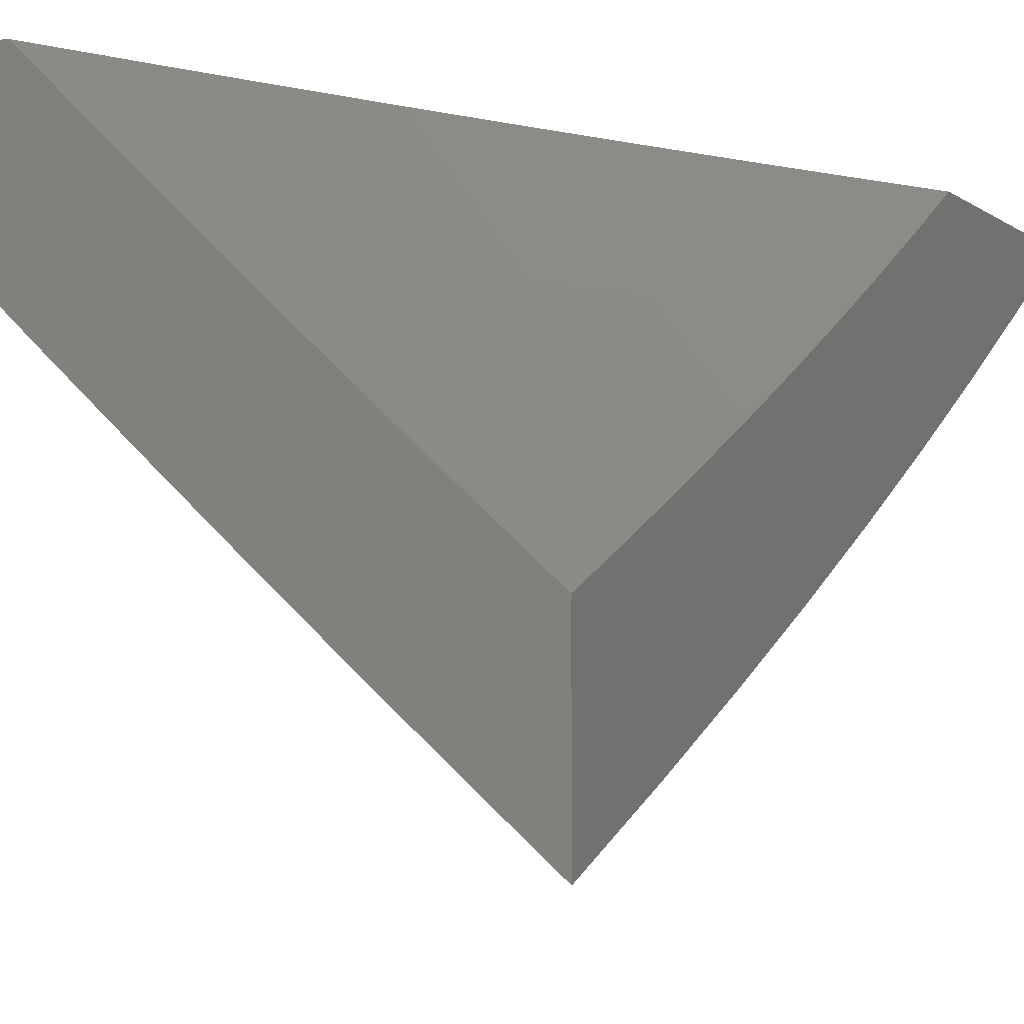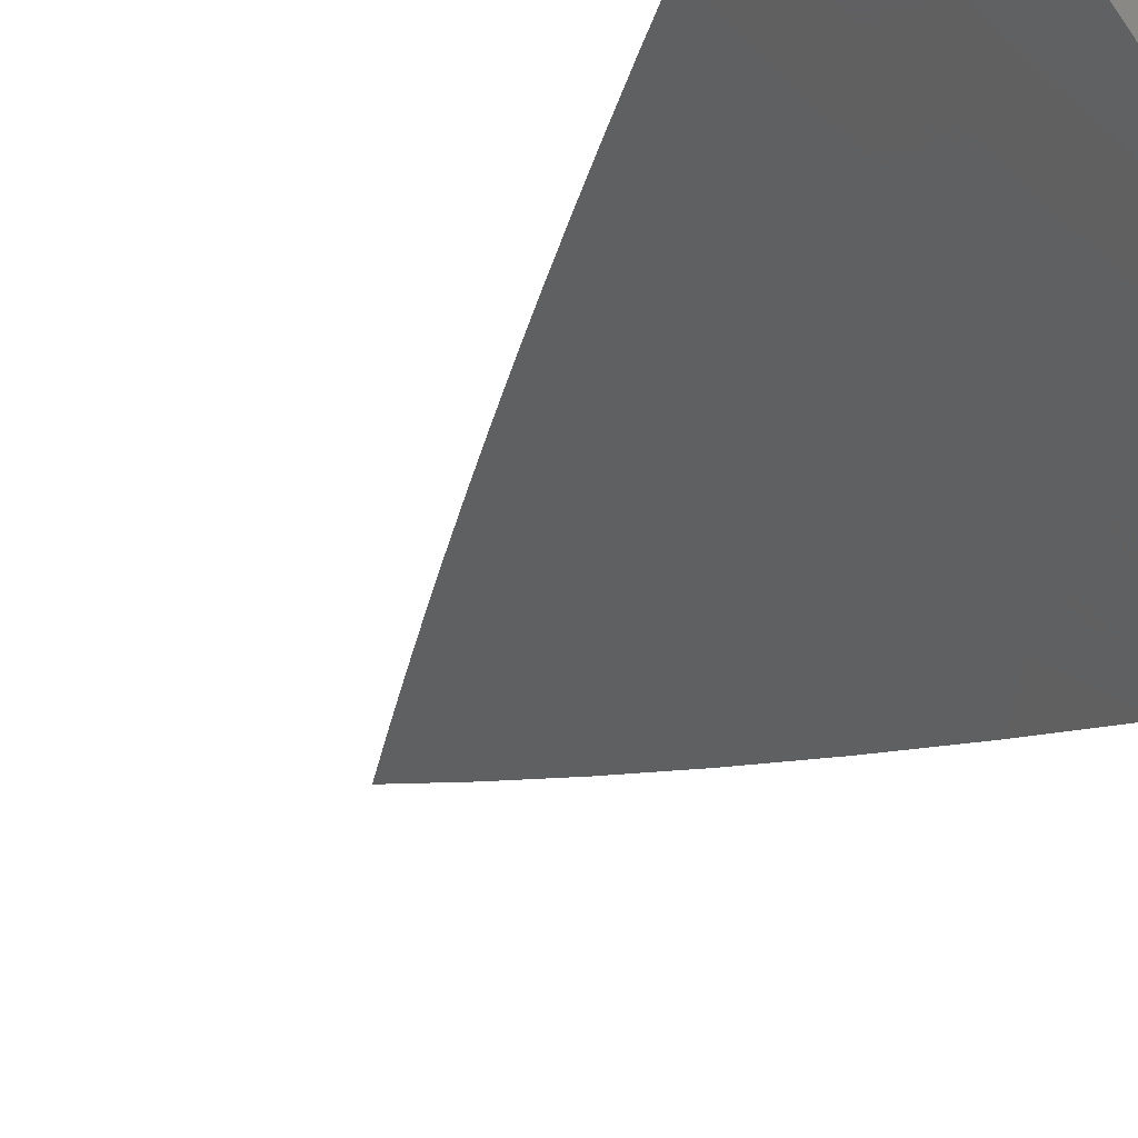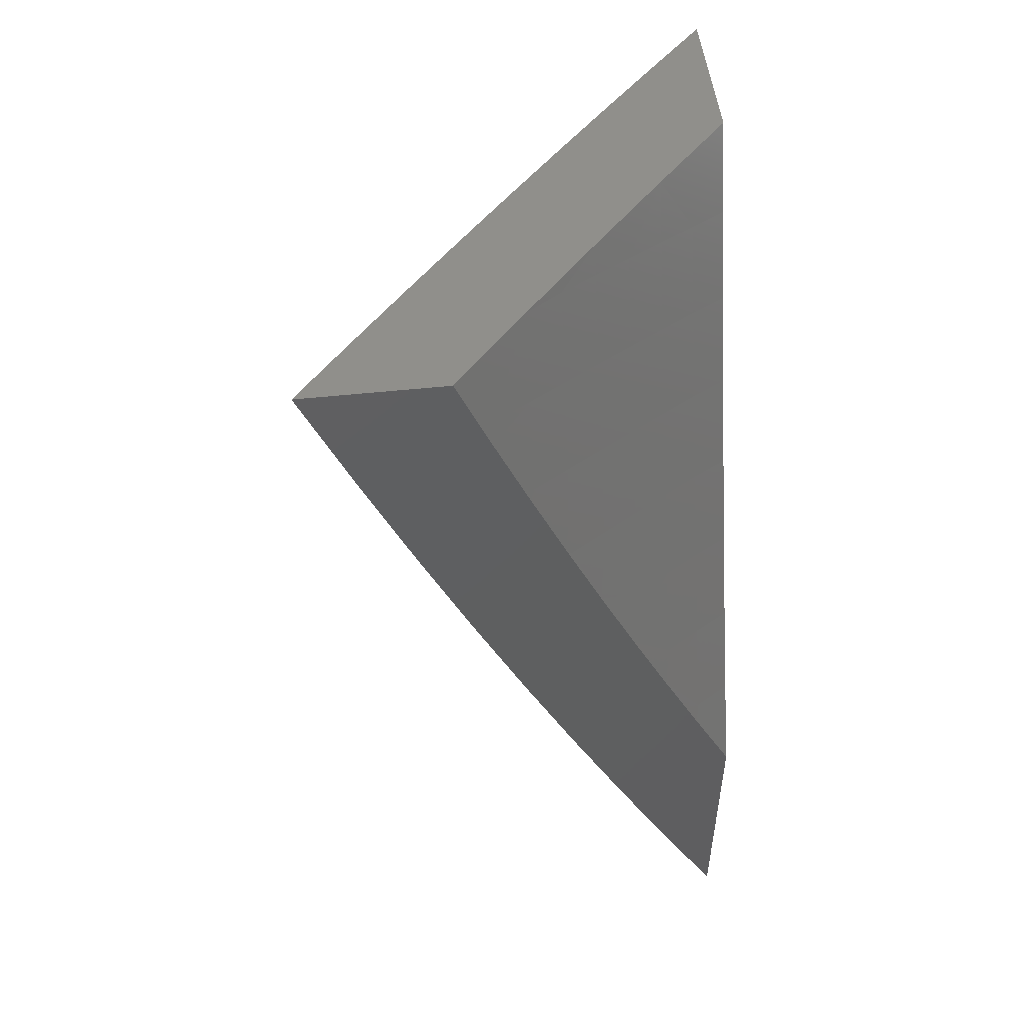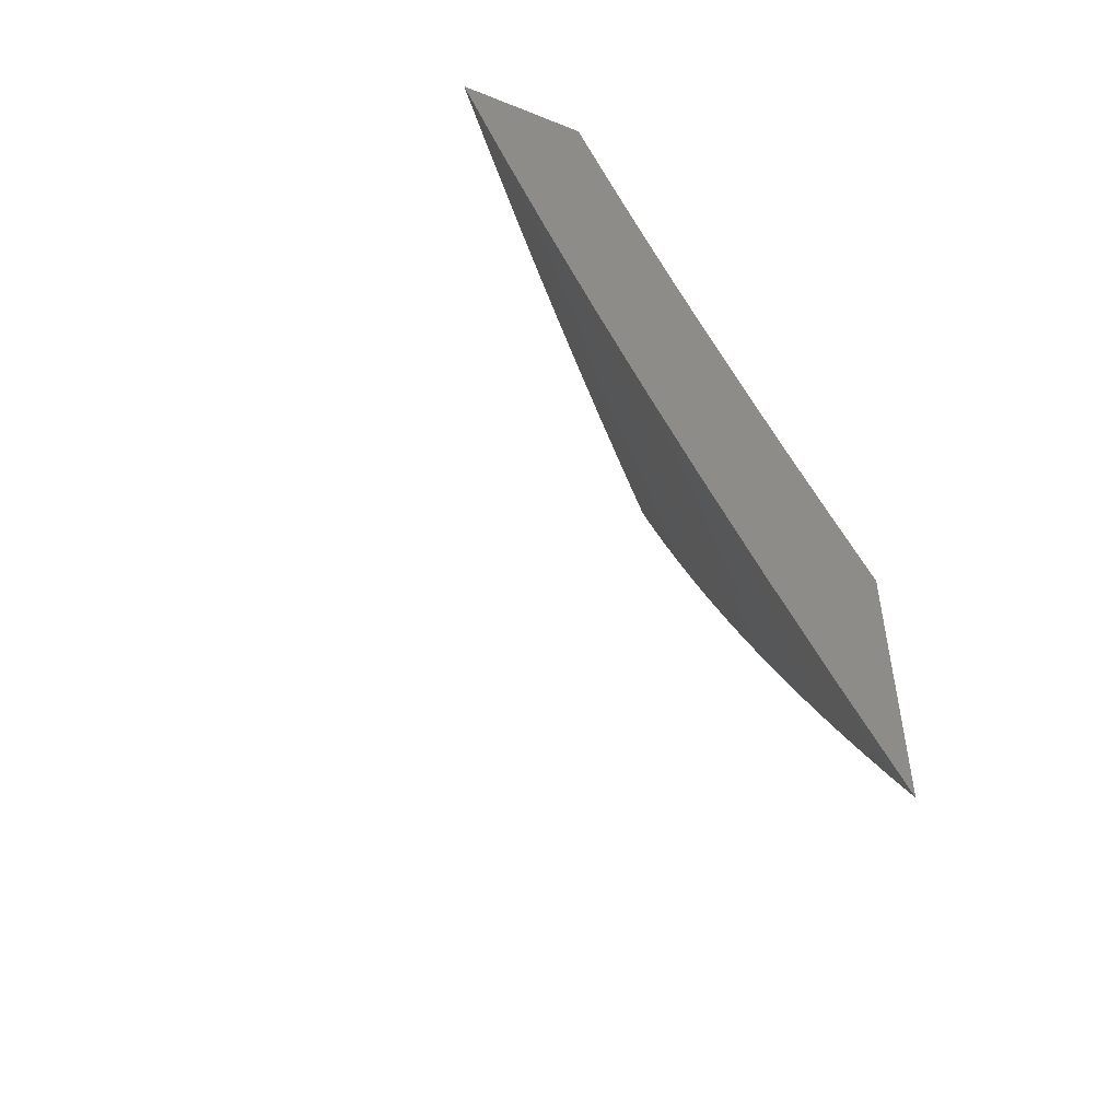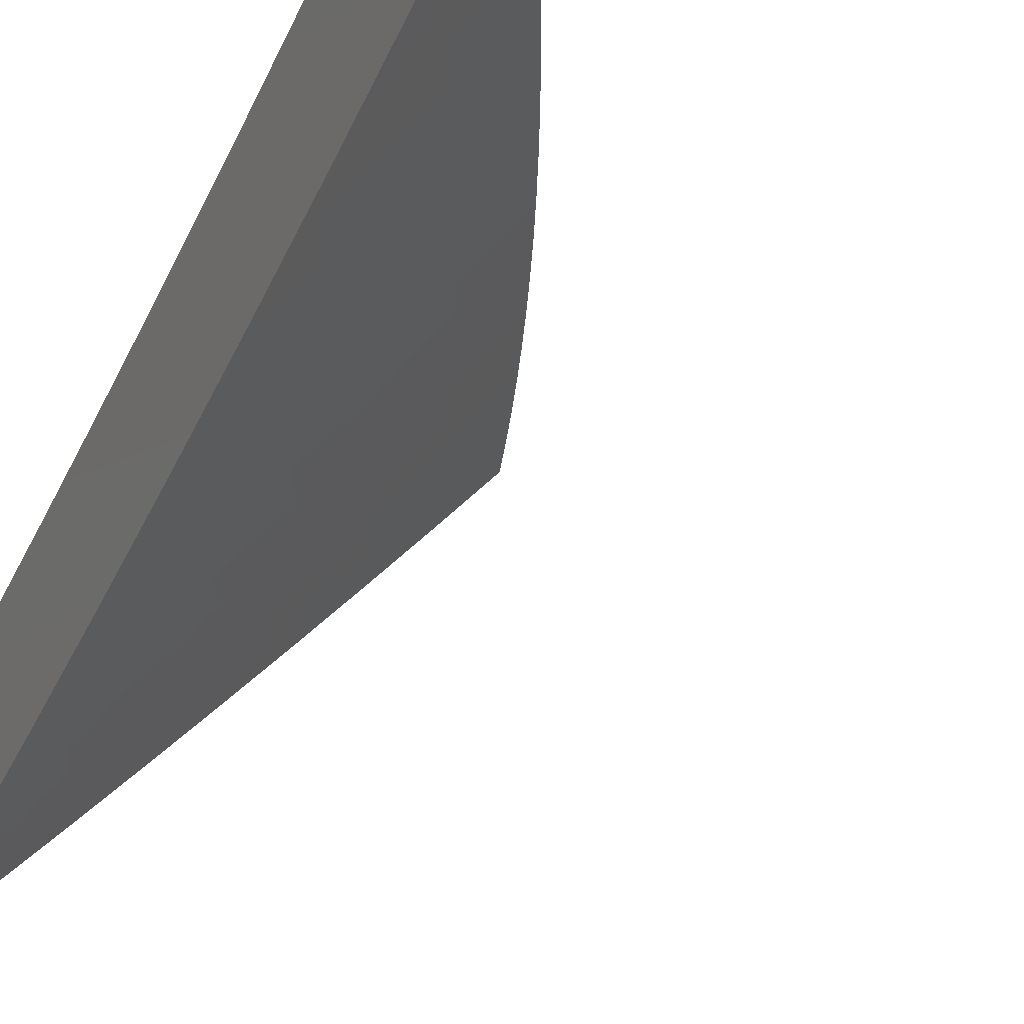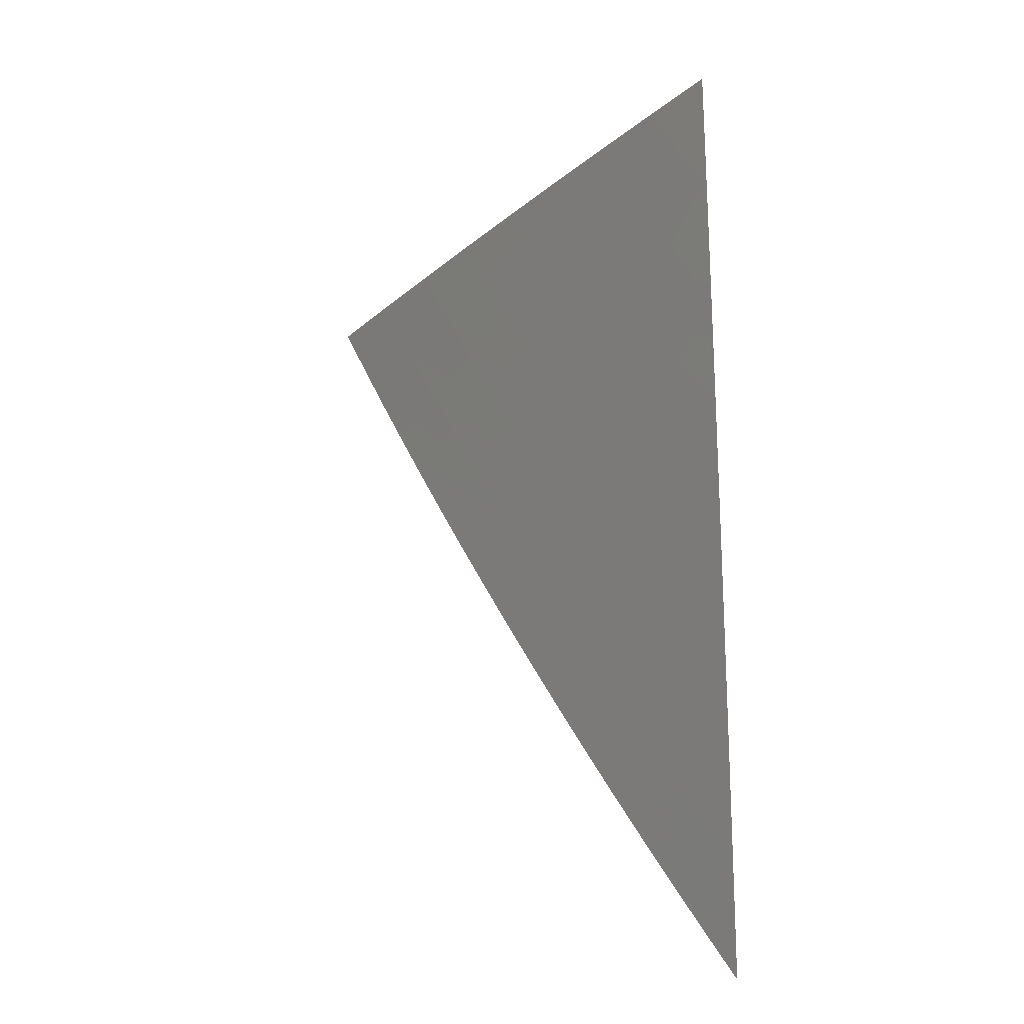
<metadata>
{"format":"stl","ext":"stl","renderer":"f3d","projection":"perspective","resolution":1024,"background":"white","views":[{"elev":-4.3,"azim":-156.7,"up":"+Z"},{"elev":-39.4,"azim":138.2,"up":"+Z"},{"elev":50.9,"azim":-96.7,"up":"+Y"},{"elev":-51.1,"azim":-113.5,"up":"+Y"},{"elev":-19.4,"azim":-27.5,"up":"+Z"},{"elev":-36.8,"azim":-177.8,"up":"+Y"}]}
</metadata>
<code>
# stl→obj: 139 verts, 274 faces
v 7 -3.594 -8
v 7.039 -3.521 -8
v 7 -3.521 -8.036
v 7.01 -3.506 -8.034
v 7 -3.447 -8.071
v 7.048 -3.432 -8.034
v 7.019 -3.418 -8.068
v 7.056 -3.345 -8.068
v 7 -3.373 -8.106
v 7.026 -3.331 -8.102
v 7 -3.299 -8.14
v 7.032 -3.244 -8.135
v 7.002 -3.23 -8.169
v 7.037 -3.158 -8.169
v 7 -3.225 -8.173
v 7.007 -3.144 -8.202
v 7 -3.15 -8.205
v 7 -3.075 -8.237
v 7.041 -3.071 -8.202
v 7.01 -3.058 -8.235
v 7.073 -3 -8.202
v 7 -3 -8.268
v 7.076 -3.448 -8
v 7.113 -3.374 -8
v 7.085 -3.359 -8.034
v 7.092 -3.272 -8.068
v 7.062 -3.258 -8.102
v 7.097 -3.184 -8.102
v 7.067 -3.171 -8.135
v 7.101 -3.098 -8.135
v 7.071 -3.085 -8.169
v 7.134 -3.024 -8.135
v 7.104 -3.011 -8.169
v 7.145 -3 -8.135
v 7.15 -3.3 -8
v 7.121 -3.285 -8.034
v 7.127 -3.198 -8.068
v 7.131 -3.111 -8.102
v 7.164 -3.037 -8.102
v 7.185 -3.225 -8
v 7.156 -3.211 -8.034
v 7.161 -3.124 -8.068
v 7.194 -3.05 -8.068
v 7.216 -3 -8.068
v 7.22 -3.151 -8
v 7.191 -3.137 -8.034
v 7.224 -3.063 -8.034
v 7.254 -3.076 -8
v 7.287 -3 -8
v 7.421 -3 -8
v 7.398 -3.054 -8
v 7.37 -3 -8.05
v 7.354 -3.036 -8.05
v 7.318 -3 -8.101
v 7.31 -3.018 -8.1
v 7.266 -3 -8.15
v 7.287 -3.071 -8.1
v 7.243 -3.052 -8.15
v 7.22 -3.105 -8.15
v 7.176 -3.086 -8.199
v 7.152 -3.138 -8.199
v 7.107 -3.119 -8.249
v 7.083 -3.171 -8.249
v 7.039 -3.151 -8.297
v 7.015 -3.202 -8.297
v 7 -3.108 -8.35
v 7 -3.216 -8.304
v 7.059 -3.222 -8.249
v 7.034 -3.274 -8.249
v 7.103 -3.242 -8.199
v 7.078 -3.294 -8.199
v 7.147 -3.262 -8.15
v 7.122 -3.315 -8.15
v 7.19 -3.282 -8.1
v 7.165 -3.335 -8.1
v 7.233 -3.302 -8.05
v 7.208 -3.355 -8.05
v 7.275 -3.324 -8
v 7.25 -3.377 -8
v 7.331 -3.089 -8.05
v 7.374 -3.109 -8
v 7.307 -3.143 -8.05
v 7.35 -3.163 -8
v 7.283 -3.196 -8.05
v 7.325 -3.217 -8
v 7.258 -3.249 -8.05
v 7.301 -3.27 -8
v 7.182 -3.408 -8.05
v 7.223 -3.43 -8
v 7.156 -3.46 -8.05
v 7.197 -3.483 -8
v 7.129 -3.513 -8.05
v 7.17 -3.536 -8
v 7.101 -3.565 -8.05
v 7.143 -3.588 -8
v 7.074 -3.617 -8.05
v 7.115 -3.64 -8
v 7.046 -3.669 -8.05
v 7.087 -3.693 -8
v 7.017 -3.721 -8.05
v 7.058 -3.744 -8
v 7 -3.744 -8.054
v 7.029 -3.796 -8
v 7 -3.847 -8
v 7.004 -3.647 -8.1
v 7 -3.64 -8.107
v 7.032 -3.596 -8.1
v 7 -3.535 -8.159
v 7.059 -3.544 -8.1
v 7.016 -3.522 -8.15
v 7.086 -3.492 -8.1
v 7.043 -3.471 -8.15
v 7.113 -3.439 -8.1
v 7.07 -3.419 -8.15
v 7.139 -3.387 -8.1
v 7.096 -3.367 -8.15
v 7 -3.429 -8.209
v 7.027 -3.398 -8.199
v 7 -3.323 -8.257
v 7.052 -3.346 -8.199
v 7.009 -3.325 -8.249
v 7 -3 -8.394
v 7.018 -3.079 -8.346
v 7.063 -3.099 -8.297
v 7.041 -3.028 -8.346
v 7.054 -3 -8.346
v 7.086 -3.048 -8.297
v 7.107 -3 -8.298
v 7.131 -3.067 -8.249
v 7.154 -3.015 -8.249
v 7.199 -3.033 -8.199
v 7.16 -3 -8.249
v 7.213 -3 -8.2
v 7.264 -3.124 -8.1
v 7.196 -3.157 -8.15
v 7.128 -3.19 -8.199
v 7.24 -3.177 -8.1
v 7.171 -3.21 -8.15
v 7.215 -3.229 -8.1
f 1 2 3
f 3 2 4
f 3 4 5
f 5 4 6
f 5 6 7
f 7 6 8
f 7 8 9
f 9 8 10
f 9 10 11
f 11 10 12
f 11 12 13
f 13 12 14
f 13 14 15
f 15 14 16
f 15 16 17
f 17 16 18
f 18 16 19
f 18 19 20
f 20 19 21
f 20 21 22
f 2 23 4
f 4 23 6
f 23 24 6
f 6 24 25
f 6 25 8
f 8 25 26
f 8 26 27
f 27 26 28
f 27 28 29
f 29 28 30
f 29 30 31
f 31 30 32
f 31 32 33
f 33 32 34
f 33 34 21
f 24 35 25
f 25 35 36
f 25 36 26
f 26 36 37
f 26 37 28
f 28 37 38
f 28 38 30
f 30 38 39
f 30 39 32
f 32 39 34
f 35 40 36
f 36 40 41
f 36 41 37
f 37 41 42
f 37 42 38
f 38 42 43
f 38 43 39
f 39 43 44
f 39 44 34
f 40 45 41
f 41 45 46
f 41 46 42
f 42 46 47
f 42 47 43
f 43 47 44
f 45 48 46
f 46 48 47
f 48 49 47
f 47 49 44
f 22 18 20
f 15 11 13
f 9 5 7
f 12 10 27
f 27 10 8
f 14 12 29
f 29 12 27
f 19 16 14
f 19 14 31
f 31 14 29
f 21 19 31
f 33 21 31
f 50 51 52
f 52 51 53
f 52 53 54
f 54 53 55
f 54 55 56
f 56 55 57
f 56 57 58
f 58 57 59
f 58 59 60
f 60 59 61
f 60 61 62
f 62 61 63
f 62 63 64
f 64 63 65
f 64 65 66
f 66 65 67
f 67 65 68
f 67 68 69
f 69 68 70
f 69 70 71
f 71 70 72
f 71 72 73
f 73 72 74
f 73 74 75
f 75 74 76
f 75 76 77
f 77 76 78
f 77 78 79
f 53 51 80
f 80 51 81
f 80 81 82
f 82 81 83
f 82 83 84
f 84 83 85
f 84 85 86
f 86 85 87
f 86 87 76
f 76 87 78
f 77 79 88
f 88 79 89
f 88 89 90
f 90 89 91
f 90 91 92
f 92 91 93
f 92 93 94
f 94 93 95
f 94 95 96
f 96 95 97
f 96 97 98
f 98 97 99
f 98 99 100
f 100 99 101
f 100 101 102
f 102 101 103
f 102 103 104
f 100 102 105
f 105 102 106
f 105 106 107
f 107 106 108
f 107 108 109
f 109 108 110
f 109 110 111
f 111 110 112
f 111 112 113
f 113 112 114
f 113 114 115
f 115 114 116
f 115 116 75
f 75 116 73
f 108 117 110
f 110 117 112
f 112 117 118
f 118 117 119
f 118 119 120
f 120 119 121
f 120 121 71
f 71 121 69
f 121 119 69
f 69 119 67
f 122 123 66
f 66 123 124
f 66 124 64
f 64 124 62
f 123 122 125
f 125 122 126
f 125 126 127
f 127 126 128
f 127 128 129
f 129 128 130
f 129 130 131
f 131 130 132
f 131 132 133
f 128 132 130
f 131 133 58
f 58 133 56
f 57 55 53
f 53 80 57
f 57 80 134
f 57 134 59
f 59 134 135
f 59 135 61
f 61 135 136
f 61 136 63
f 63 136 68
f 63 68 65
f 129 131 60
f 60 131 58
f 80 82 134
f 134 82 137
f 134 137 135
f 135 137 138
f 135 138 136
f 136 138 70
f 136 70 68
f 60 62 129
f 129 62 124
f 129 124 127
f 127 124 123
f 127 123 125
f 82 84 137
f 137 84 139
f 137 139 138
f 138 139 72
f 138 72 70
f 84 86 139
f 139 86 74
f 139 74 72
f 76 74 86
f 115 75 77
f 120 71 73
f 120 73 116
f 113 115 88
f 88 115 77
f 118 120 116
f 118 116 114
f 111 113 90
f 90 113 88
f 112 118 114
f 109 111 92
f 92 111 90
f 107 109 94
f 94 109 92
f 105 107 96
f 96 107 94
f 100 105 98
f 98 105 96
f 21 128 22
f 22 128 126
f 22 126 122
f 128 21 132
f 132 21 34
f 132 34 133
f 133 34 56
f 56 34 44
f 56 44 54
f 54 44 49
f 54 49 52
f 52 49 50
f 48 83 49
f 49 83 81
f 49 81 51
f 45 87 48
f 48 87 85
f 48 85 83
f 87 45 78
f 78 45 40
f 78 40 79
f 79 40 35
f 79 35 89
f 89 35 91
f 91 35 24
f 91 24 93
f 93 24 23
f 93 23 95
f 95 23 97
f 97 23 2
f 97 2 99
f 99 2 1
f 99 1 101
f 101 1 103
f 103 1 104
f 51 50 49
f 104 1 102
f 102 1 3
f 102 3 106
f 106 3 5
f 106 5 108
f 108 5 9
f 108 9 117
f 117 9 11
f 117 11 15
f 117 15 119
f 119 15 17
f 119 17 67
f 67 17 18
f 67 18 22
f 122 66 22
f 22 66 67

</code>
